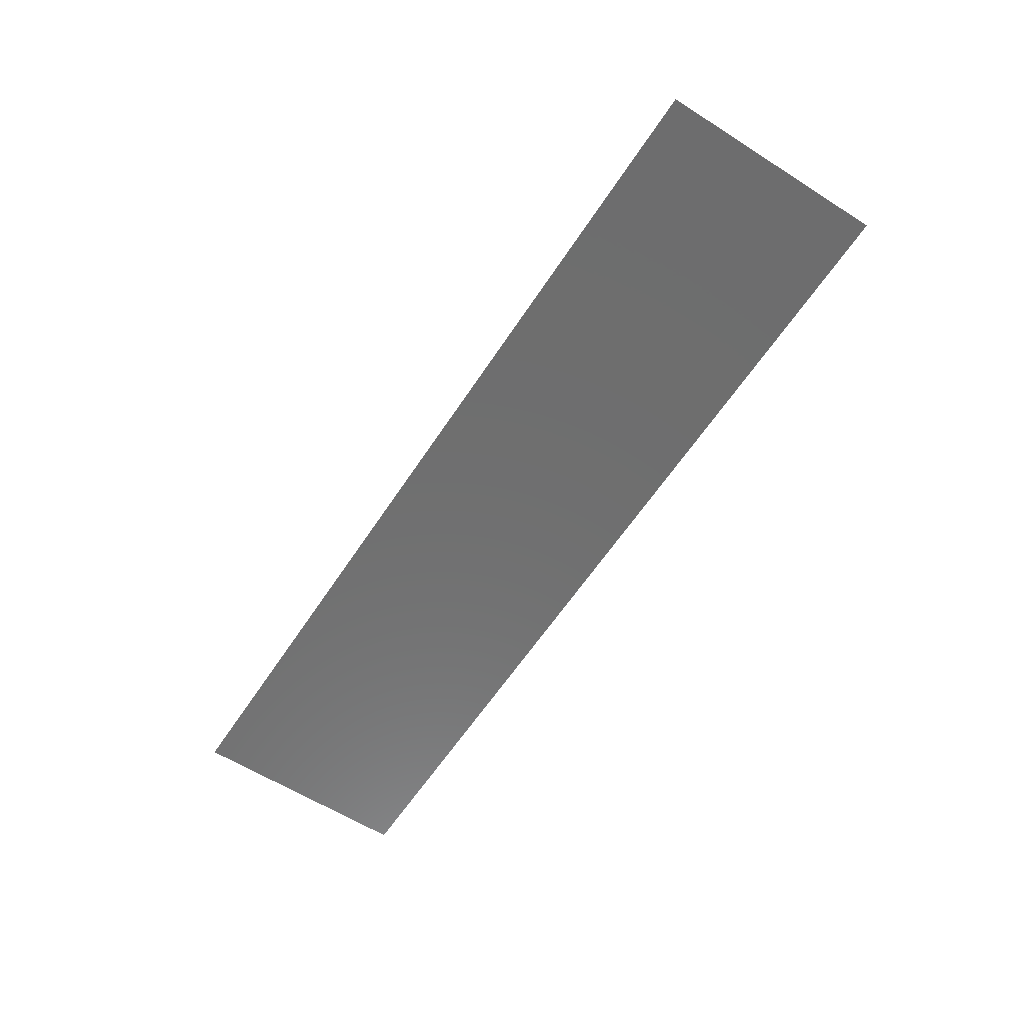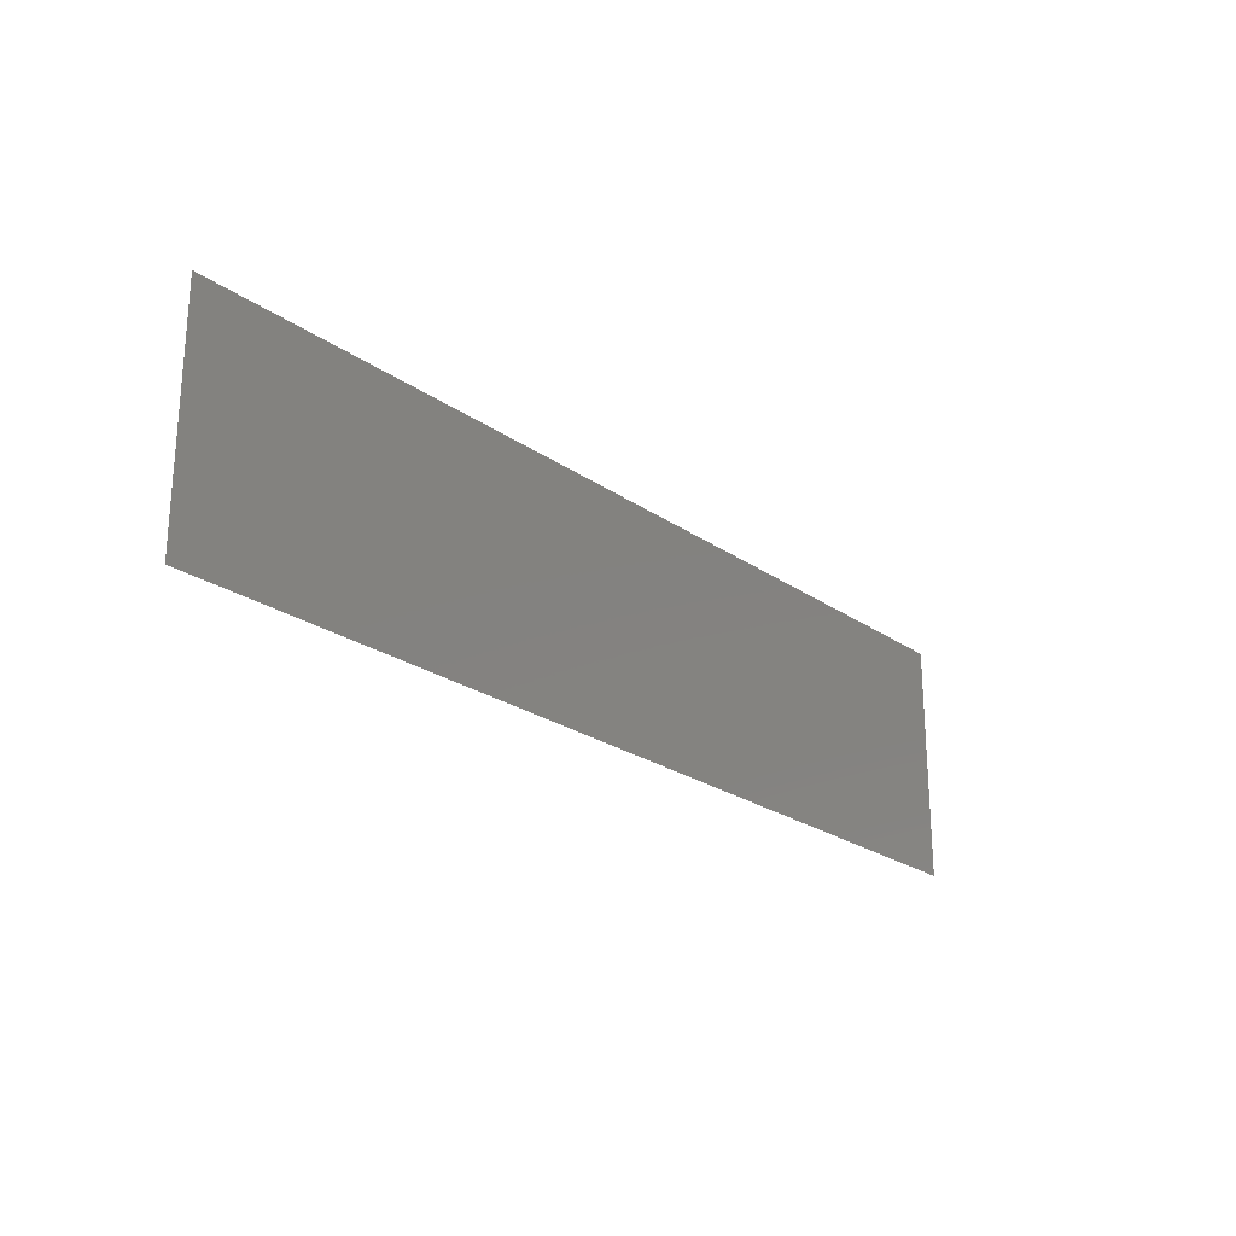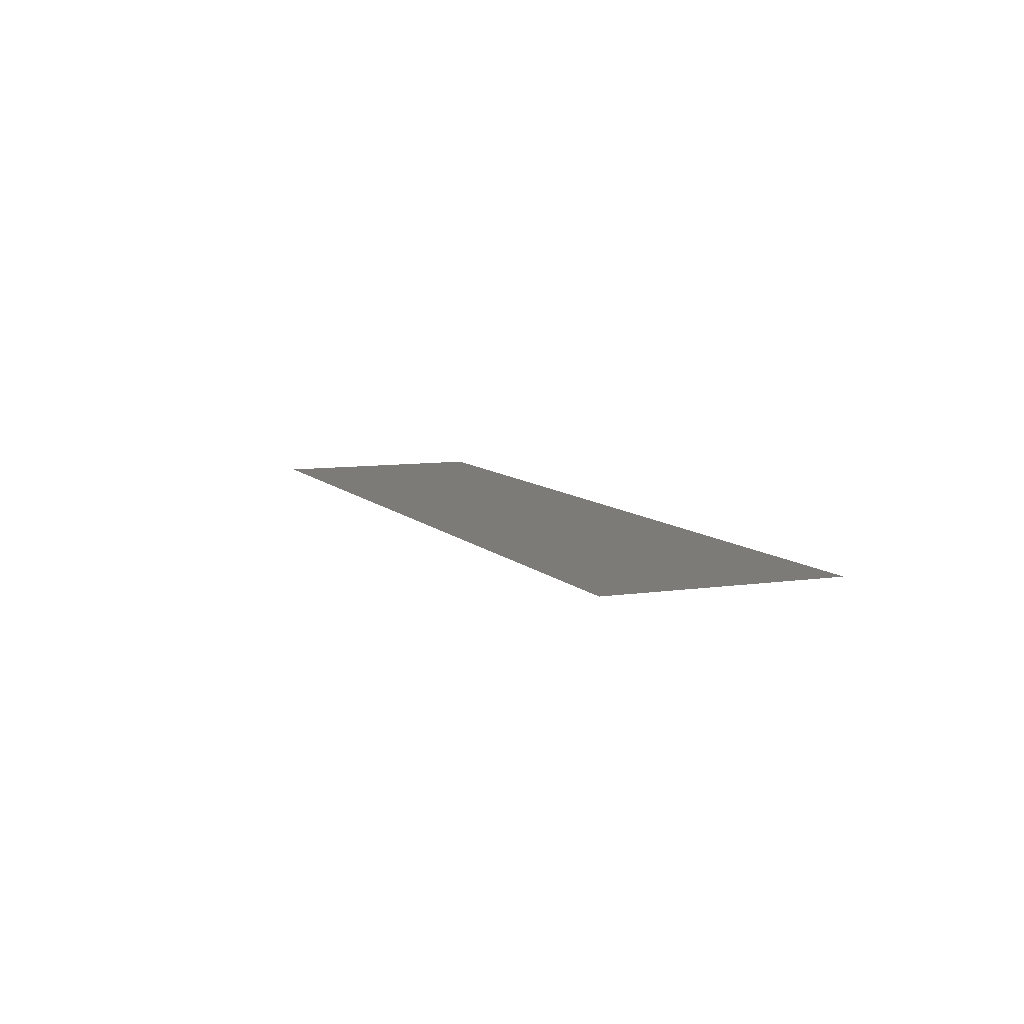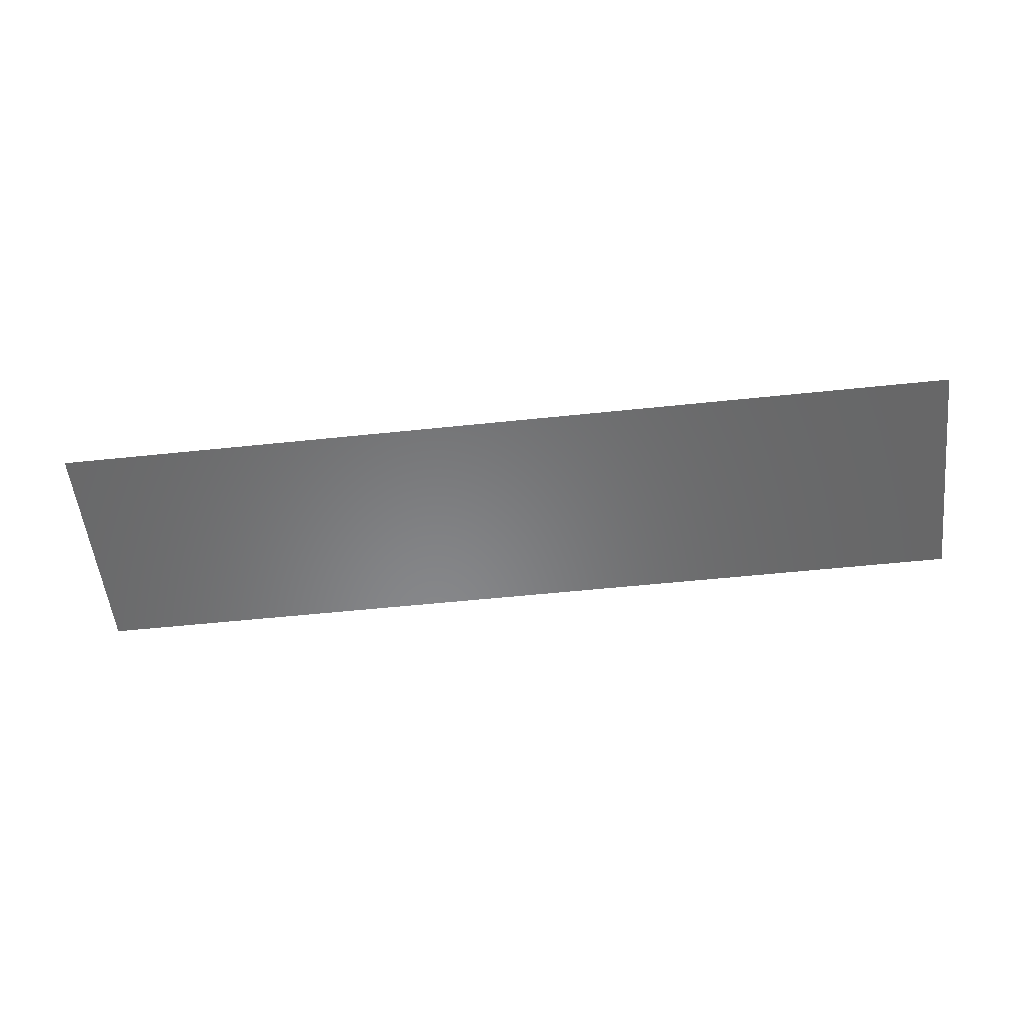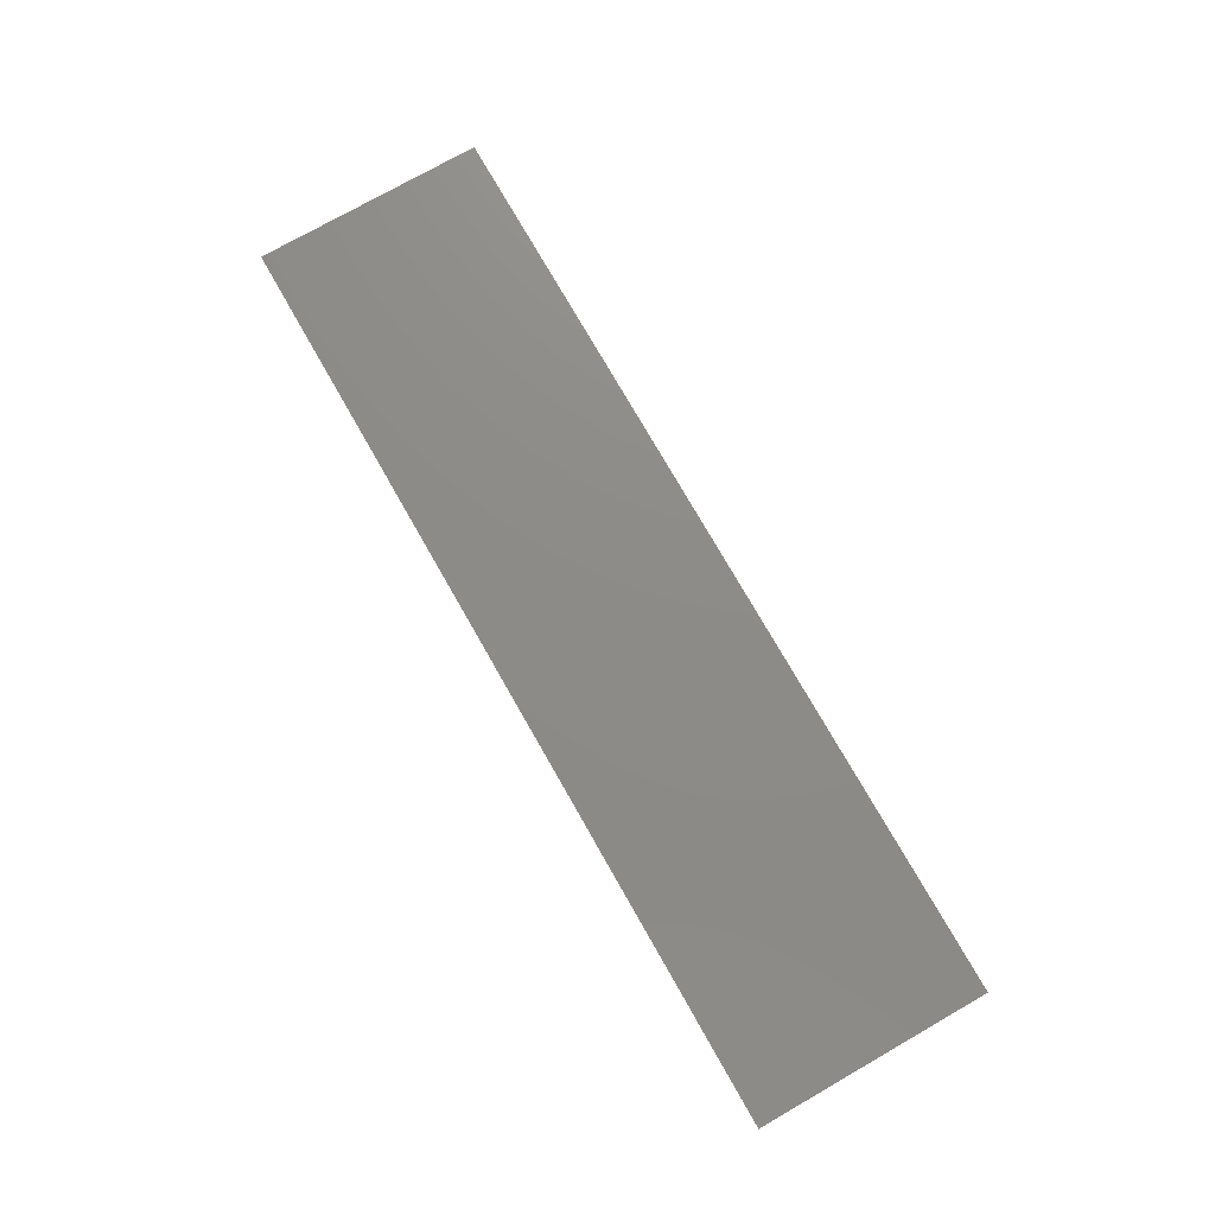
<metadata>
{"format":"stl","ext":"stl","renderer":"f3d","projection":"perspective","resolution":1024,"background":"white","views":[{"elev":-60.1,"azim":-123.0,"up":"+Y"},{"elev":-23.9,"azim":-49.1,"up":"+Z"},{"elev":8.3,"azim":-112.5,"up":"+Y"},{"elev":-54.4,"azim":-173.6,"up":"+Y"},{"elev":75.5,"azim":-119.7,"up":"+Y"}]}
</metadata>
<code>
# stl→obj: 4 verts, 2 faces
v 8.04 3.016 1.25
v 8.04 3.016 1.26
v 8.08 3.016 1.26
v 8.08 3.016 1.25
f 1 2 3
f 1 3 4

</code>
